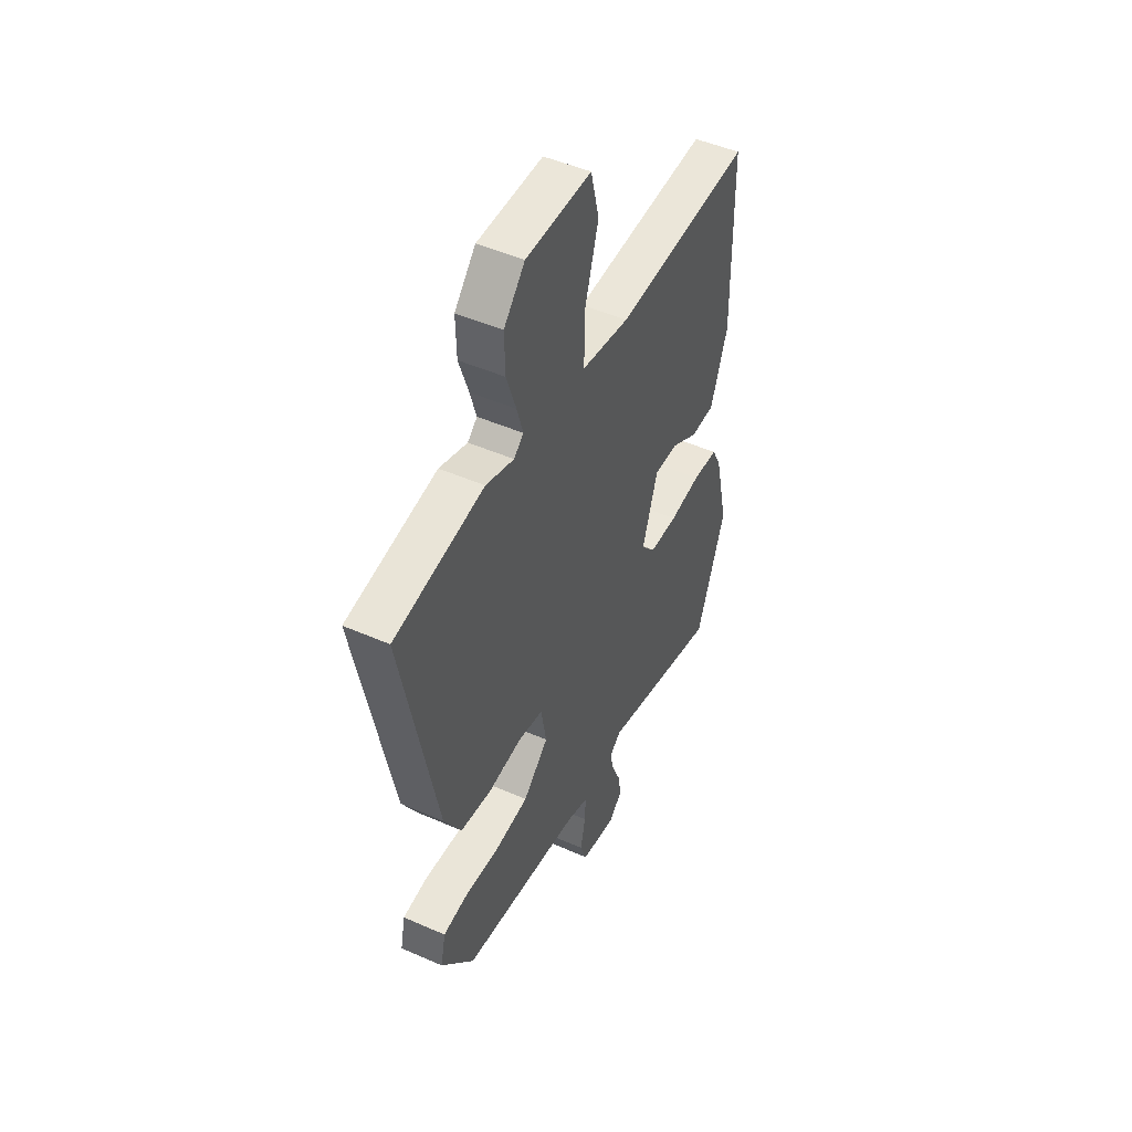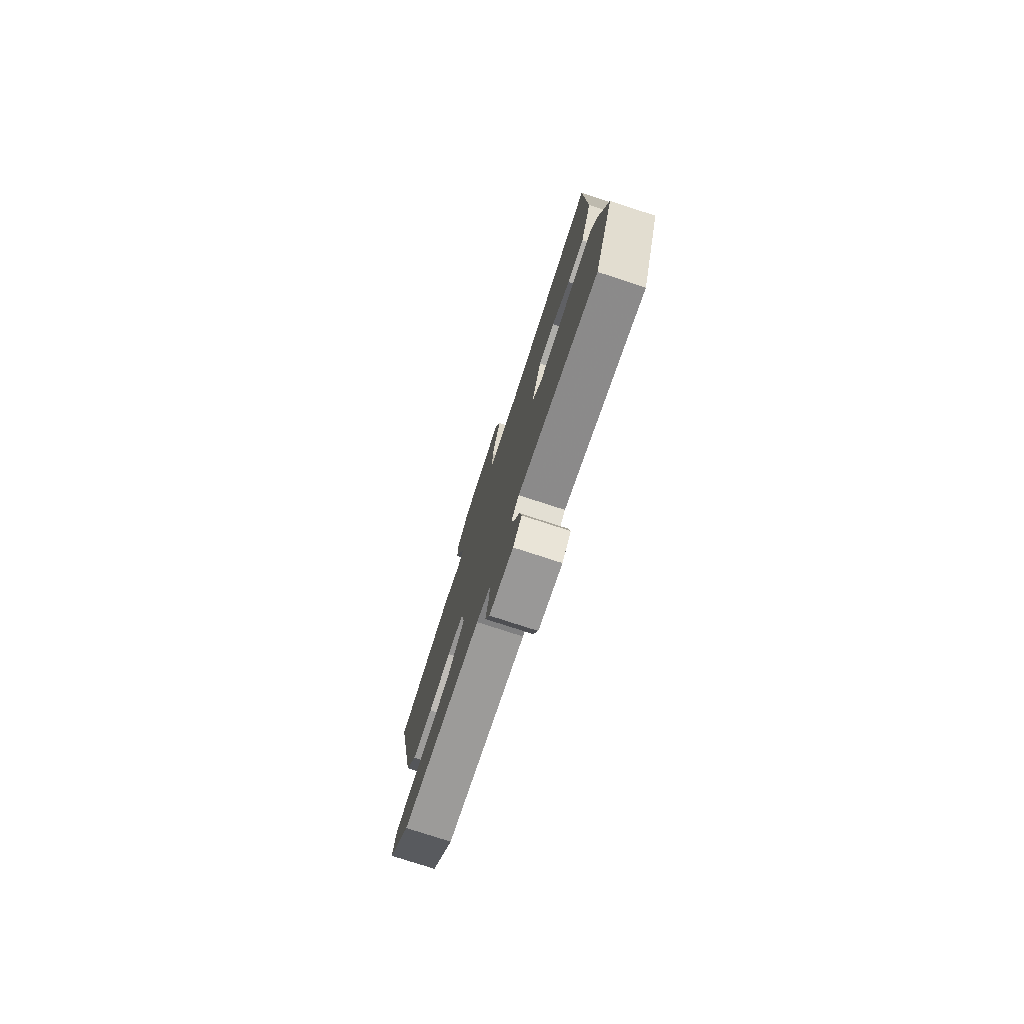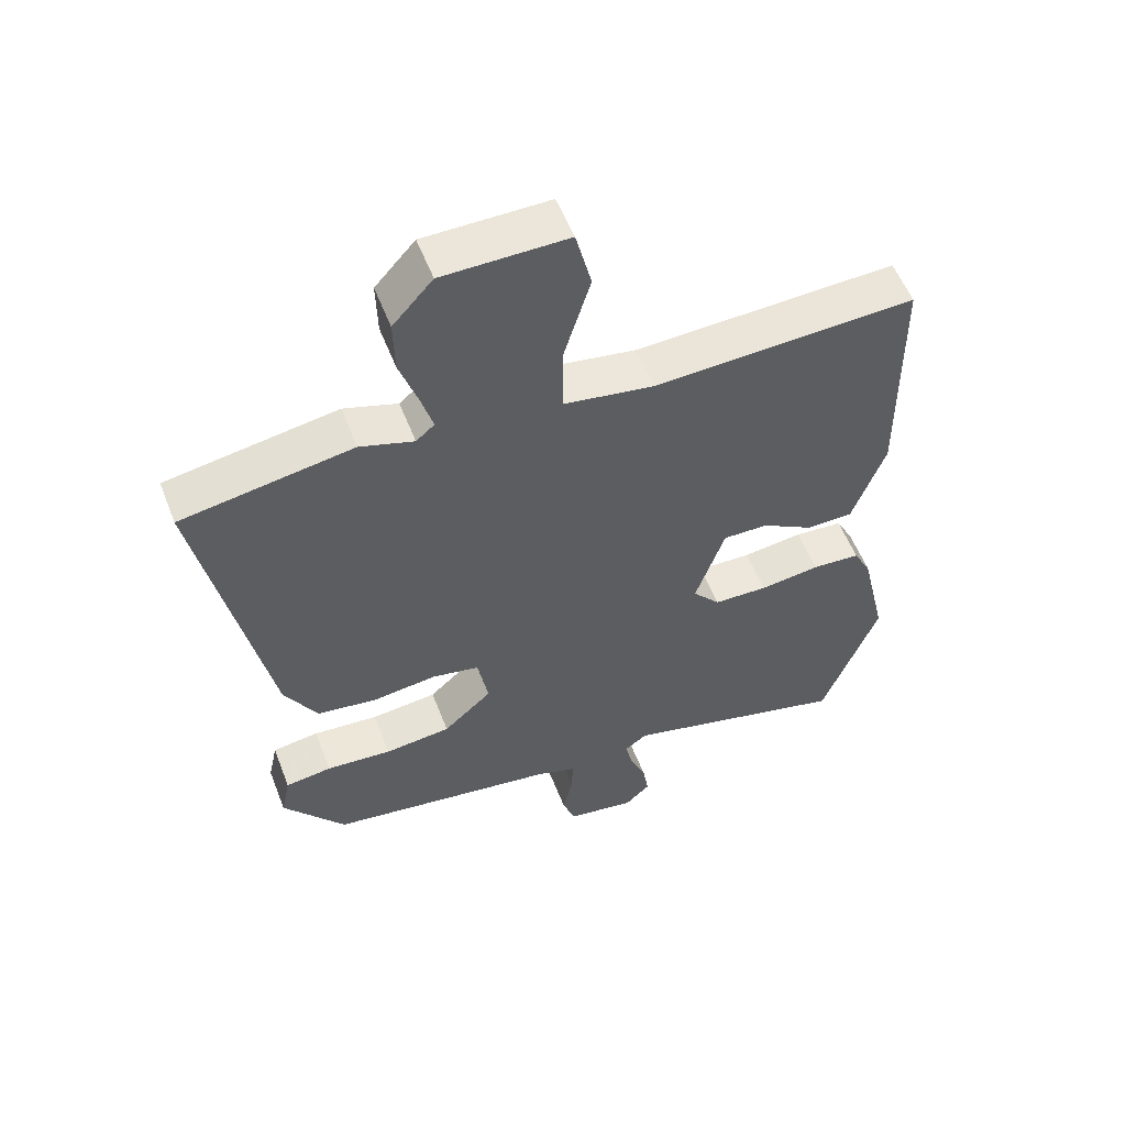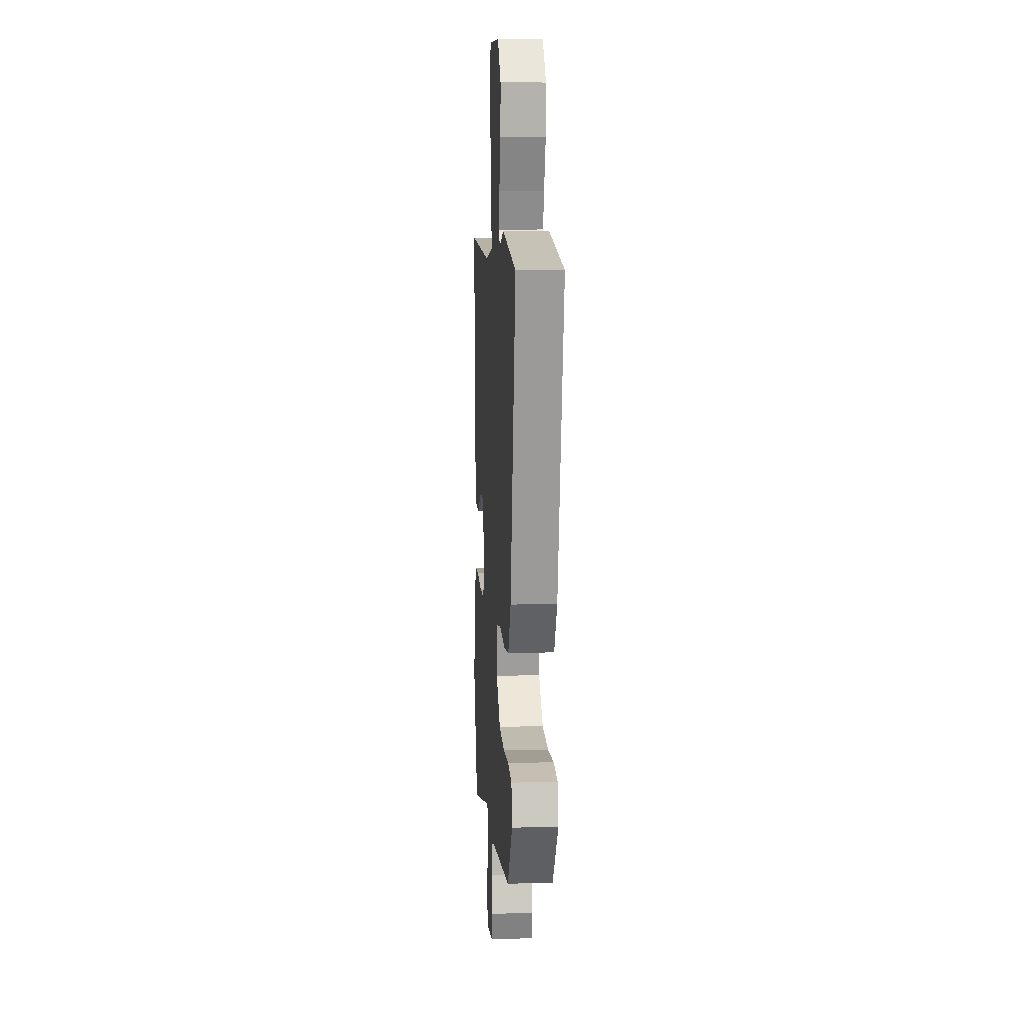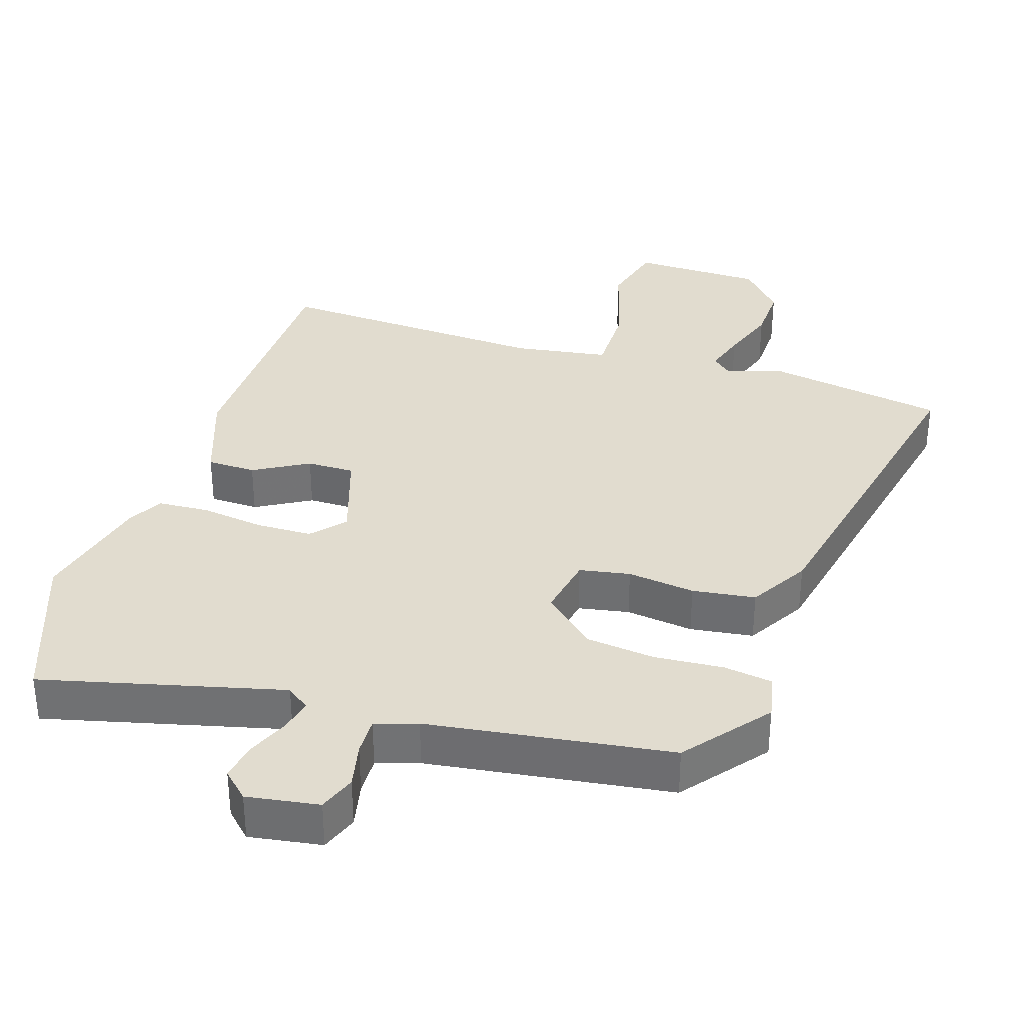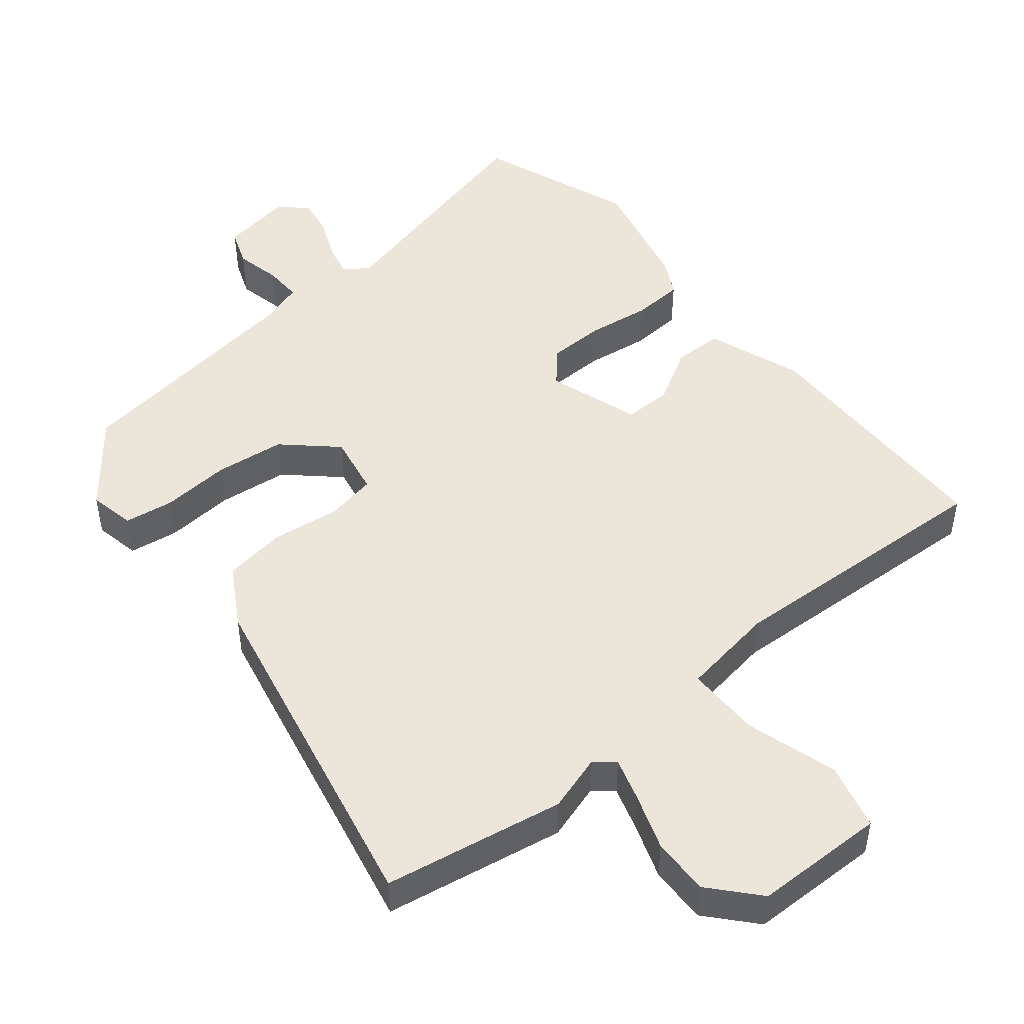
<metadata>
{"format":"obj","ext":"obj","renderer":"f3d","projection":"perspective","resolution":1024,"background":"white","views":[{"elev":48.2,"azim":-63.8,"up":"+Z"},{"elev":-78.0,"azim":72.0,"up":"+Z"},{"elev":55.6,"azim":-21.0,"up":"+Z"},{"elev":9.6,"azim":-94.0,"up":"+Z"},{"elev":34.4,"azim":-161.8,"up":"+Y"},{"elev":48.1,"azim":-38.9,"up":"+Y"}]}
</metadata>
<code>
v 0.546 0.07 -0.378
v 0.461 0.07 -0.604
v 0.114 0.07 -0.515
v 0.08 0.07 -0.54
v 0.091 0.07 -0.589
v 0.116 0.07 -0.648
v 0.125 0.07 -0.703
v 0.087 0.07 -0.739
v -0.017 0.07 -0.722
v -0.037 0.07 -0.668
v -0.022 0.07 -0.602
v -0.02 0.07 -0.547
v -0.081 0.07 -0.527
v -0.432 0.07 -0.476
v -0.527 0.07 -0.355
v -0.513 0.07 -0.289
v -0.442 0.07 -0.279
v -0.342 0.07 -0.287
v -0.241 0.07 -0.276
v -0.167 0.07 -0.209
v -0.183 0.07 -0.12
v -0.256 0.07 -0.106
v -0.354 0.07 -0.118
v -0.445 0.07 -0.105
v -0.495 0.07 -0.019
v -0.596 0.07 0.484
v -0.335 0.07 0.528
v -0.253 0.07 0.502
v -0.225 0.07 0.526
v -0.243 0.07 0.587
v -0.271 0.07 0.669
v -0.273 0.07 0.752
v -0.212 0.07 0.82
v -0.022 0.07 0.822
v 0.002 0.07 0.726
v -0.038 0.07 0.594
v -0.039 0.07 0.486
v 0.099 0.07 0.464
v 0.499 0.07 0.482
v 0.503 0.07 0.114
v 0.453 0.07 -0.023
v 0.382 0.07 -0.024
v 0.303 0.07 0.022
v 0.234 0.07 0.023
v 0.189 0.07 -0.11
v 0.231 0.07 -0.158
v 0.313 0.07 -0.16
v 0.405 0.07 -0.148
v 0.479 0.07 -0.153
v 0.506 0.07 -0.205
v 0.546 0 -0.378
v 0.461 0 -0.604
v 0.114 0 -0.515
v 0.08 0 -0.54
v 0.091 0 -0.589
v 0.116 0 -0.648
v 0.125 0 -0.703
v 0.087 0 -0.739
v -0.017 0 -0.722
v -0.037 0 -0.668
v -0.022 0 -0.602
v -0.02 0 -0.547
v -0.081 0 -0.527
v -0.432 0 -0.476
v -0.527 0 -0.355
v -0.513 0 -0.289
v -0.442 0 -0.279
v -0.342 0 -0.287
v -0.241 0 -0.276
v -0.167 0 -0.209
v -0.183 0 -0.12
v -0.256 0 -0.106
v -0.354 0 -0.118
v -0.445 0 -0.105
v -0.495 0 -0.019
v -0.596 0 0.484
v -0.335 0 0.528
v -0.253 0 0.502
v -0.225 0 0.526
v -0.243 0 0.587
v -0.271 0 0.669
v -0.273 0 0.752
v -0.212 0 0.82
v -0.022 0 0.822
v 0.002 0 0.726
v -0.038 0 0.594
v -0.039 0 0.486
v 0.099 0 0.464
v 0.499 0 0.482
v 0.503 0 0.114
v 0.453 0 -0.023
v 0.382 0 -0.024
v 0.303 0 0.022
v 0.234 0 0.023
v 0.189 0 -0.11
v 0.231 0 -0.158
v 0.313 0 -0.16
v 0.405 0 -0.148
v 0.479 0 -0.153
v 0.506 0 -0.205
f 1 2 3
f 50 1 3
f 49 50 3
f 48 49 3
f 47 48 3
f 46 47 3 4
f 45 46 4
f 41 42 43
f 40 41 43
f 39 40 43
f 38 39 43
f 37 38 43 44
f 34 35 36
f 33 34 36
f 32 33 36
f 31 32 36
f 30 31 36
f 29 30 36 37
f 37 44 45
f 29 37 45
f 28 29 45
f 26 27 28
f 25 26 28
f 24 25 28
f 23 24 28
f 22 23 28
f 16 17 18
f 15 16 18
f 14 15 18
f 13 14 18
f 12 13 18 19
f 9 10 11
f 8 9 11
f 7 8 11
f 6 7 11
f 5 6 11
f 4 5 11 12
f 12 19 20
f 4 12 20
f 45 4 20
f 21 22 28 45
f 20 21 45
f 53 52 51
f 53 51 100
f 53 100 99
f 53 99 98
f 53 98 97
f 54 53 97 96
f 54 96 95
f 93 92 91
f 93 91 90
f 93 90 89
f 93 89 88
f 94 93 88 87
f 86 85 84
f 86 84 83
f 86 83 82
f 86 82 81
f 86 81 80
f 87 86 80 79
f 95 94 87
f 95 87 79
f 95 79 78
f 78 77 76
f 78 76 75
f 78 75 74
f 78 74 73
f 78 73 72
f 68 67 66
f 68 66 65
f 68 65 64
f 68 64 63
f 69 68 63 62
f 61 60 59
f 61 59 58
f 61 58 57
f 61 57 56
f 61 56 55
f 62 61 55 54
f 70 69 62
f 70 62 54
f 70 54 95
f 95 78 72 71
f 95 71 70
f 1 51 52 2
f 2 52 53 3
f 3 53 54 4
f 4 54 55 5
f 5 55 56 6
f 6 56 57 7
f 7 57 58 8
f 8 58 59 9
f 9 59 60 10
f 10 60 61 11
f 11 61 62 12
f 12 62 63 13
f 13 63 64 14
f 14 64 65 15
f 15 65 66 16
f 16 66 67 17
f 17 67 68 18
f 18 68 69 19
f 19 69 70 20
f 20 70 71 21
f 21 71 72 22
f 22 72 73 23
f 23 73 74 24
f 24 74 75 25
f 25 75 76 26
f 26 76 77 27
f 27 77 78 28
f 28 78 79 29
f 29 79 80 30
f 30 80 81 31
f 31 81 82 32
f 32 82 83 33
f 33 83 84 34
f 34 84 85 35
f 35 85 86 36
f 36 86 87 37
f 37 87 88 38
f 38 88 89 39
f 39 89 90 40
f 40 90 91 41
f 41 91 92 42
f 42 92 93 43
f 43 93 94 44
f 44 94 95 45
f 45 95 96 46
f 46 96 97 47
f 47 97 98 48
f 48 98 99 49
f 49 99 100 50
f 50 100 51 1

</code>
